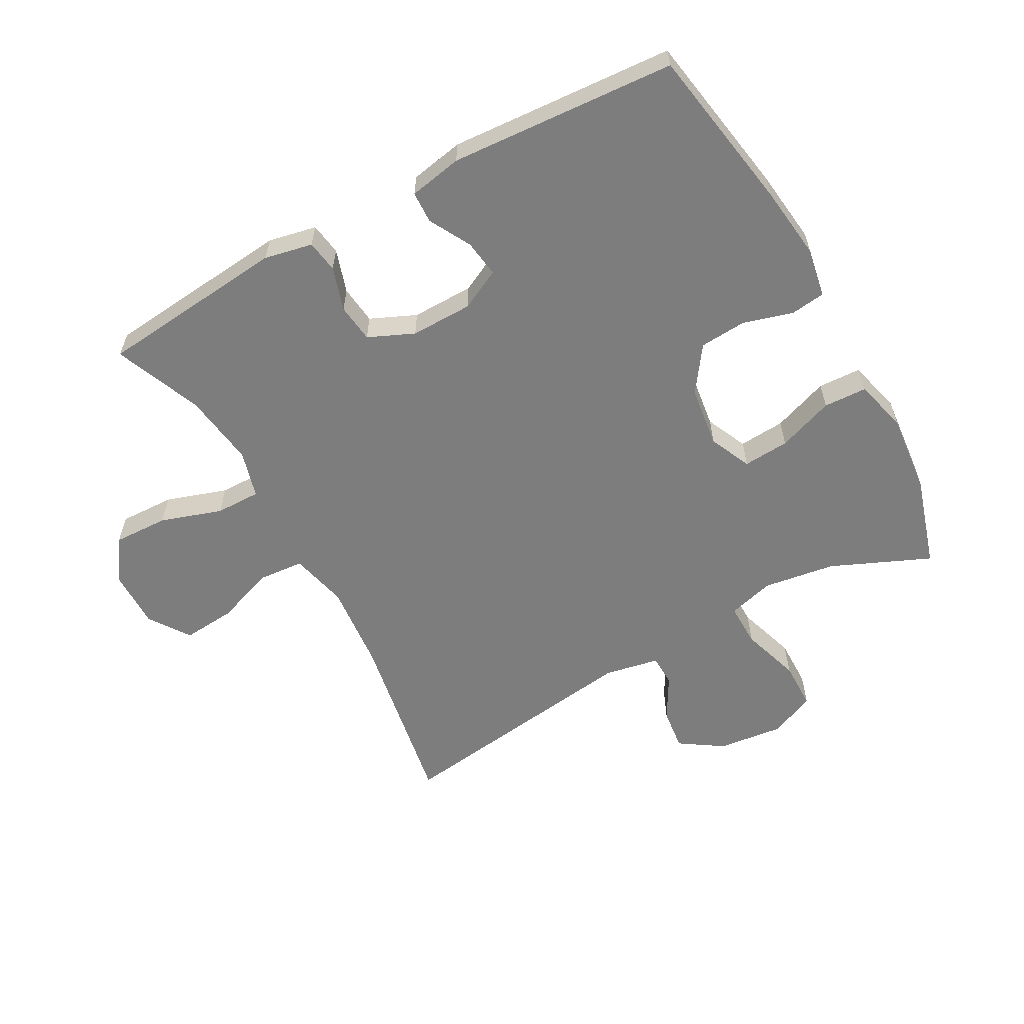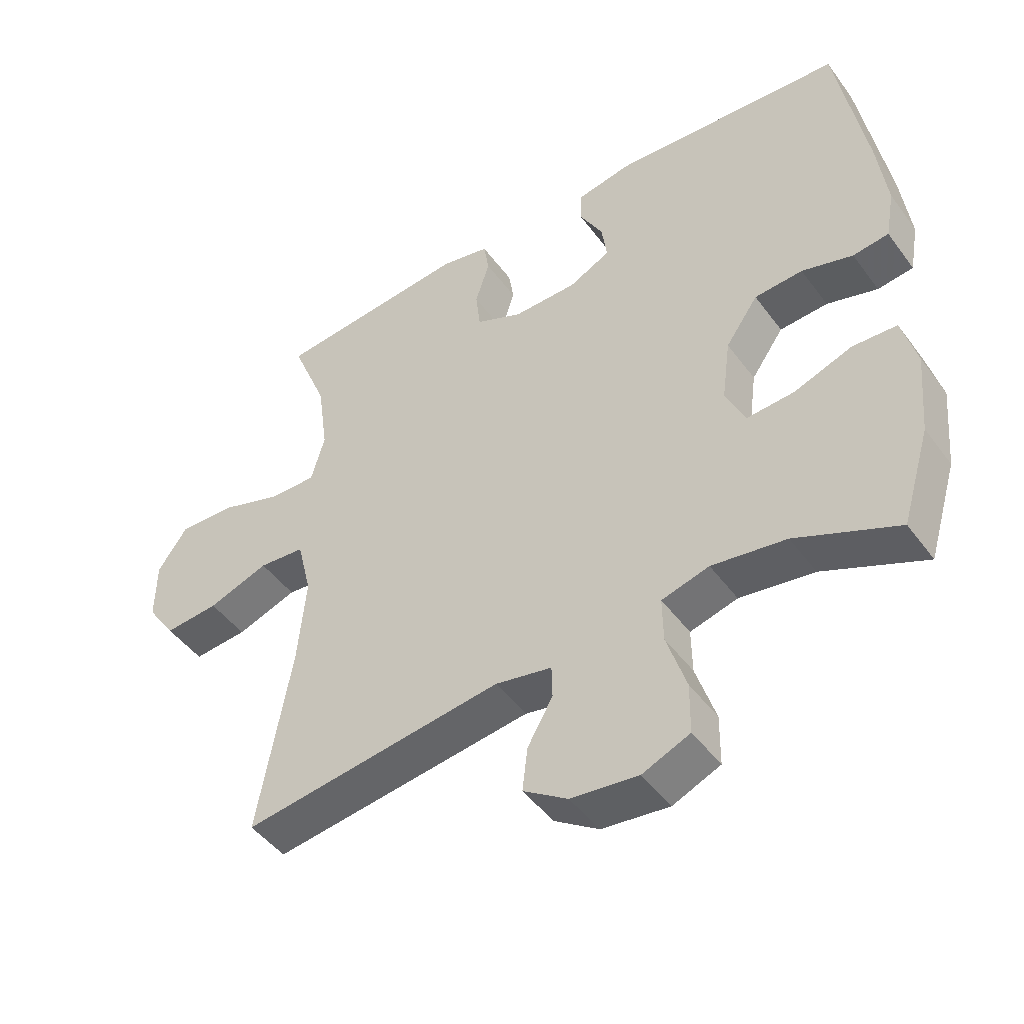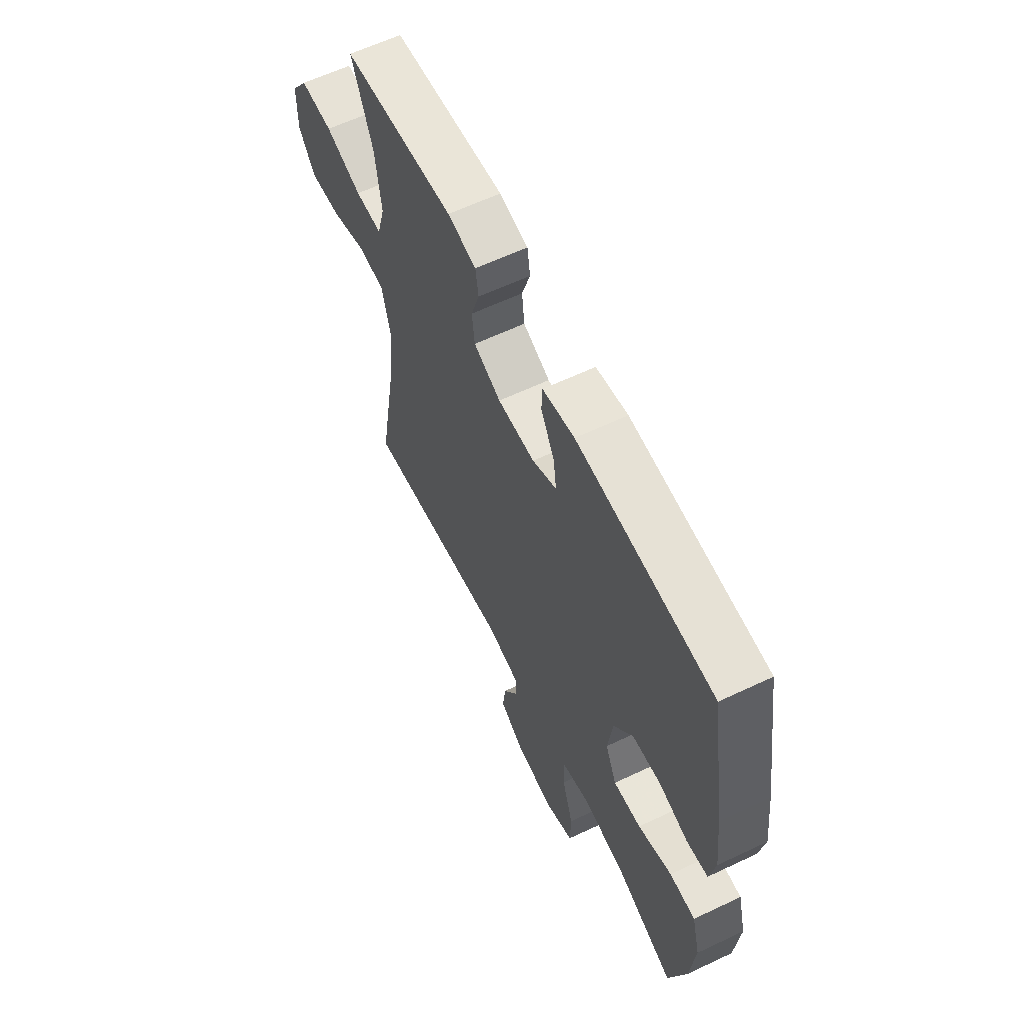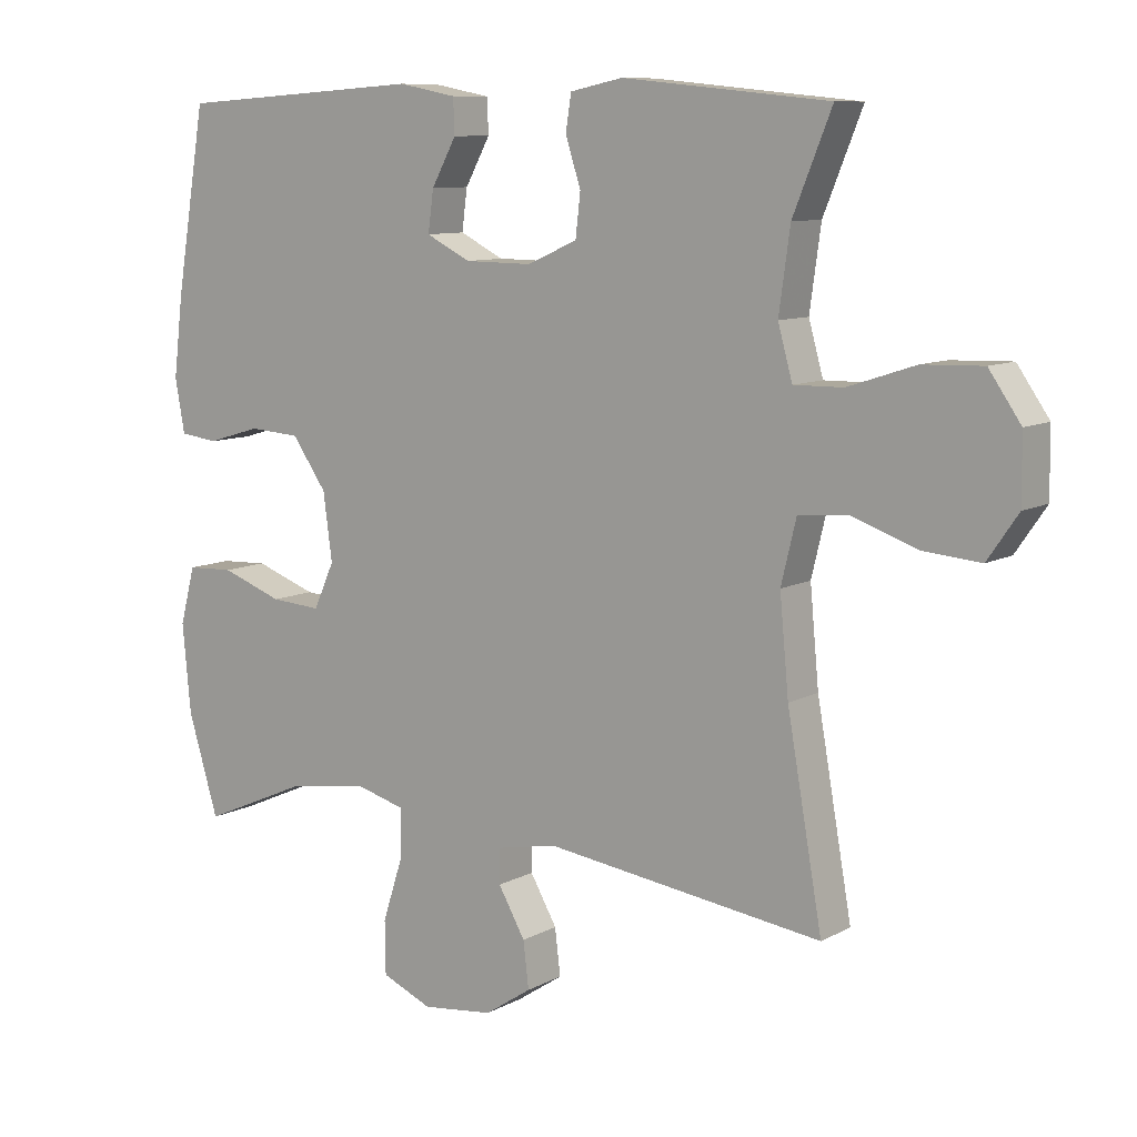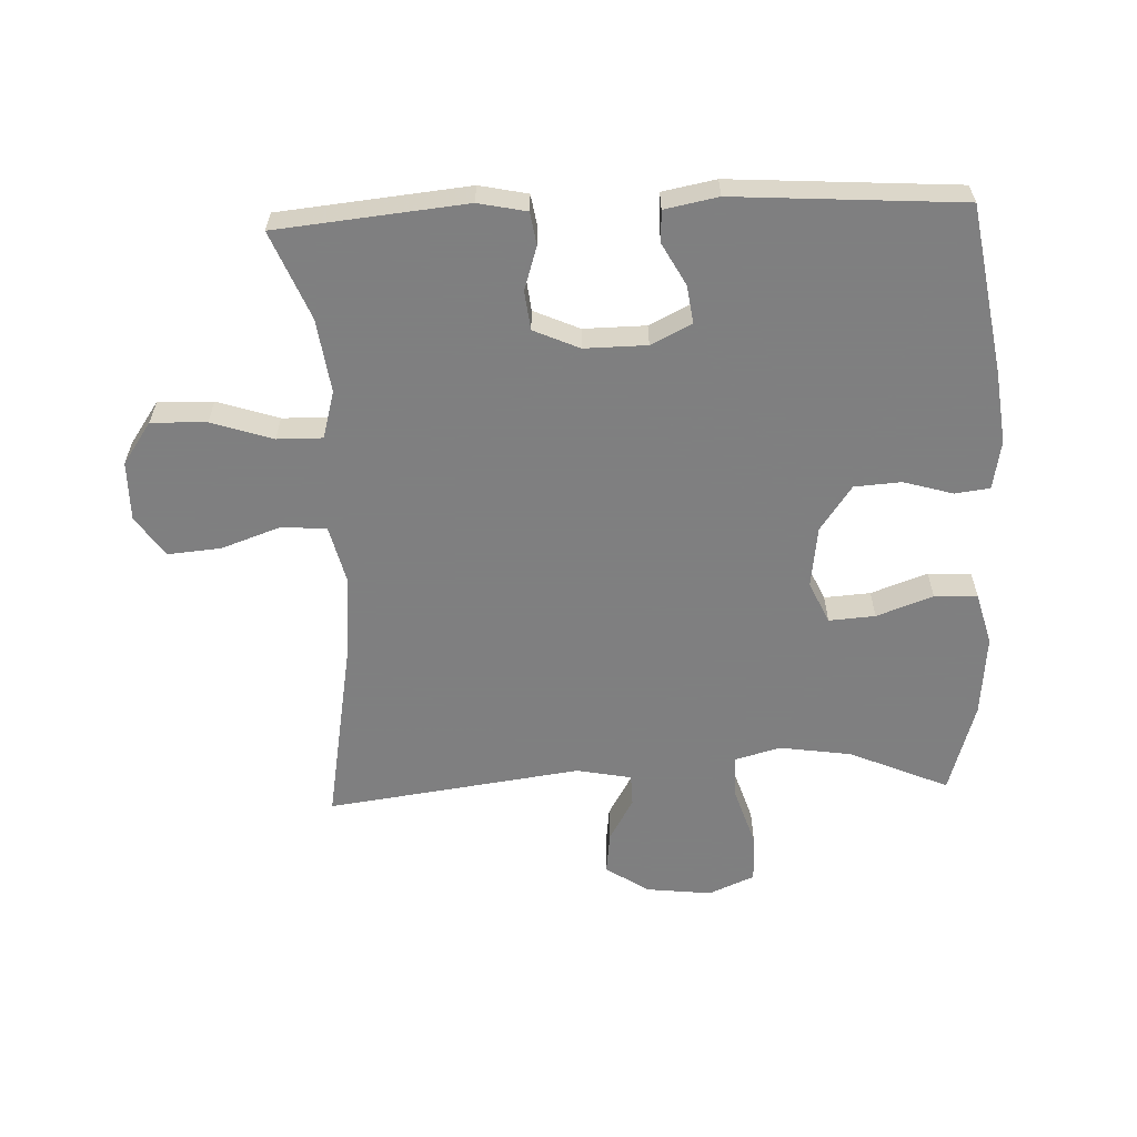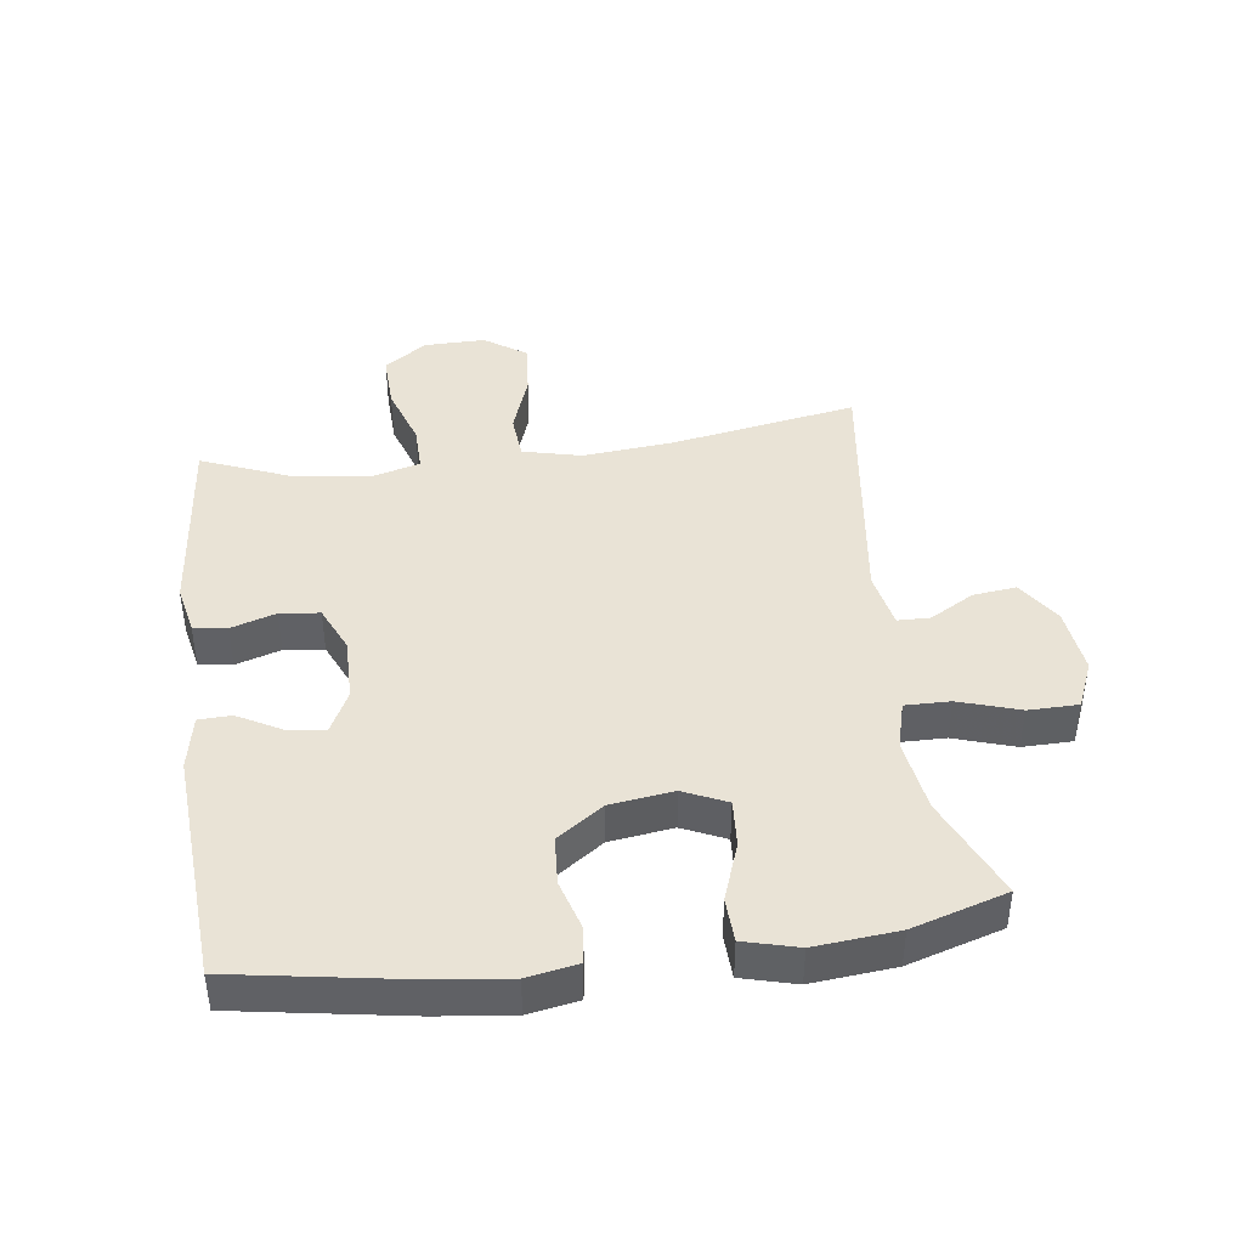
<metadata>
{"format":"obj","ext":"obj","renderer":"f3d","projection":"perspective","resolution":1024,"background":"white","views":[{"elev":-59.2,"azim":28.9,"up":"+Y"},{"elev":-46.8,"azim":34.4,"up":"+Z"},{"elev":61.8,"azim":64.3,"up":"+Z"},{"elev":9.5,"azim":-143.8,"up":"+Z"},{"elev":-59.9,"azim":2.4,"up":"+Y"},{"elev":42.3,"azim":82.4,"up":"+Y"}]}
</metadata>
<code>
v -0.5 0.07 -0.5
v -0.449 0.07 -0.212
v -0.436 0.07 -0.074
v -0.458 0.07 0.017
v -0.529 0.07 0.023
v -0.623 0.07 -0.01
v -0.707 0.07 -0.017
v -0.751 0.07 0.047
v -0.75 0.07 0.141
v -0.704 0.07 0.207
v -0.617 0.07 0.204
v -0.52 0.07 0.172
v -0.449 0.07 0.171
v -0.428 0.07 0.246
v -0.444 0.07 0.362
v -0.5 0.07 0.5
v -0.202 0.07 0.529
v -0.126 0.07 0.513
v -0.118 0.07 0.462
v -0.14 0.07 0.393
v -0.133 0.07 0.332
v -0.061 0.07 0.3
v 0.037 0.07 0.301
v 0.101 0.07 0.333
v 0.093 0.07 0.392
v 0.057 0.07 0.458
v 0.059 0.07 0.508
v 0.143 0.07 0.524
v 0.5 0.07 0.5
v 0.544 0.07 0.238
v 0.558 0.07 0.122
v 0.544 0.07 0.045
v 0.489 0.07 0.038
v 0.411 0.07 0.061
v 0.337 0.07 0.056
v 0.287 0.07 -0.015
v 0.274 0.07 -0.112
v 0.304 0.07 -0.178
v 0.377 0.07 -0.173
v 0.466 0.07 -0.141
v 0.534 0.07 -0.144
v 0.556 0.07 -0.227
v 0.544 0.07 -0.355
v 0.5 0.07 -0.5
v 0.344 0.07 -0.432
v 0.23 0.07 -0.415
v 0.157 0.07 -0.435
v 0.158 0.07 -0.504
v 0.188 0.07 -0.597
v 0.187 0.07 -0.674
v 0.114 0.07 -0.705
v 0.011 0.07 -0.693
v -0.057 0.07 -0.648
v -0.049 0.07 -0.581
v -0.01 0.07 -0.513
v -0.011 0.07 -0.463
v -0.098 0.07 -0.446
v -0.5 0 -0.5
v -0.449 0 -0.212
v -0.436 0 -0.074
v -0.458 0 0.017
v -0.529 0 0.023
v -0.623 0 -0.01
v -0.707 0 -0.017
v -0.751 0 0.047
v -0.75 0 0.141
v -0.704 0 0.207
v -0.617 0 0.204
v -0.52 0 0.172
v -0.449 0 0.171
v -0.428 0 0.246
v -0.444 0 0.362
v -0.5 0 0.5
v -0.202 0 0.529
v -0.126 0 0.513
v -0.118 0 0.462
v -0.14 0 0.393
v -0.133 0 0.332
v -0.061 0 0.3
v 0.037 0 0.301
v 0.101 0 0.333
v 0.093 0 0.392
v 0.057 0 0.458
v 0.059 0 0.508
v 0.143 0 0.524
v 0.5 0 0.5
v 0.544 0 0.238
v 0.558 0 0.122
v 0.544 0 0.045
v 0.489 0 0.038
v 0.411 0 0.061
v 0.337 0 0.056
v 0.287 0 -0.015
v 0.274 0 -0.112
v 0.304 0 -0.178
v 0.377 0 -0.173
v 0.466 0 -0.141
v 0.534 0 -0.144
v 0.556 0 -0.227
v 0.544 0 -0.355
v 0.5 0 -0.5
v 0.344 0 -0.432
v 0.23 0 -0.415
v 0.157 0 -0.435
v 0.158 0 -0.504
v 0.188 0 -0.597
v 0.187 0 -0.674
v 0.114 0 -0.705
v 0.011 0 -0.693
v -0.057 0 -0.648
v -0.049 0 -0.581
v -0.01 0 -0.513
v -0.011 0 -0.463
v -0.098 0 -0.446
f 52 53 54 55
f 52 55 56
f 51 52 56
f 48 49 50 51
f 47 48 51 56
f 46 47 56 57
f 42 43 44 45
f 42 45 46
f 39 40 41 42
f 38 39 42 46
f 37 38 46 57
f 31 32 33 34
f 31 34 35
f 30 31 35
f 29 30 35
f 28 29 35 36
f 25 26 27 28
f 24 25 28 36
f 17 18 19 20
f 15 16 17 20
f 14 15 20 21
f 13 14 21 22
f 9 10 11 12
f 9 12 13
f 8 9 13
f 5 6 7 8
f 4 5 8 13
f 3 4 13 22
f 37 57 1 2
f 23 24 36 37
f 22 23 37
f 2 3 22 37
f 112 111 110 109
f 113 112 109
f 113 109 108
f 108 107 106 105
f 113 108 105 104
f 114 113 104 103
f 102 101 100 99
f 103 102 99
f 99 98 97 96
f 103 99 96 95
f 114 103 95 94
f 91 90 89 88
f 92 91 88
f 92 88 87
f 92 87 86
f 93 92 86 85
f 85 84 83 82
f 93 85 82 81
f 77 76 75 74
f 77 74 73 72
f 78 77 72 71
f 79 78 71 70
f 69 68 67 66
f 70 69 66
f 70 66 65
f 65 64 63 62
f 70 65 62 61
f 79 70 61 60
f 59 58 114 94
f 94 93 81 80
f 94 80 79
f 94 79 60 59
f 1 58 59 2
f 2 59 60 3
f 3 60 61 4
f 4 61 62 5
f 5 62 63 6
f 6 63 64 7
f 7 64 65 8
f 8 65 66 9
f 9 66 67 10
f 10 67 68 11
f 11 68 69 12
f 12 69 70 13
f 13 70 71 14
f 14 71 72 15
f 15 72 73 16
f 16 73 74 17
f 17 74 75 18
f 18 75 76 19
f 19 76 77 20
f 20 77 78 21
f 21 78 79 22
f 22 79 80 23
f 23 80 81 24
f 24 81 82 25
f 25 82 83 26
f 26 83 84 27
f 27 84 85 28
f 28 85 86 29
f 29 86 87 30
f 30 87 88 31
f 31 88 89 32
f 32 89 90 33
f 33 90 91 34
f 34 91 92 35
f 35 92 93 36
f 36 93 94 37
f 37 94 95 38
f 38 95 96 39
f 39 96 97 40
f 40 97 98 41
f 41 98 99 42
f 42 99 100 43
f 43 100 101 44
f 44 101 102 45
f 45 102 103 46
f 46 103 104 47
f 47 104 105 48
f 48 105 106 49
f 49 106 107 50
f 50 107 108 51
f 51 108 109 52
f 52 109 110 53
f 53 110 111 54
f 54 111 112 55
f 55 112 113 56
f 56 113 114 57
f 57 114 58 1

</code>
